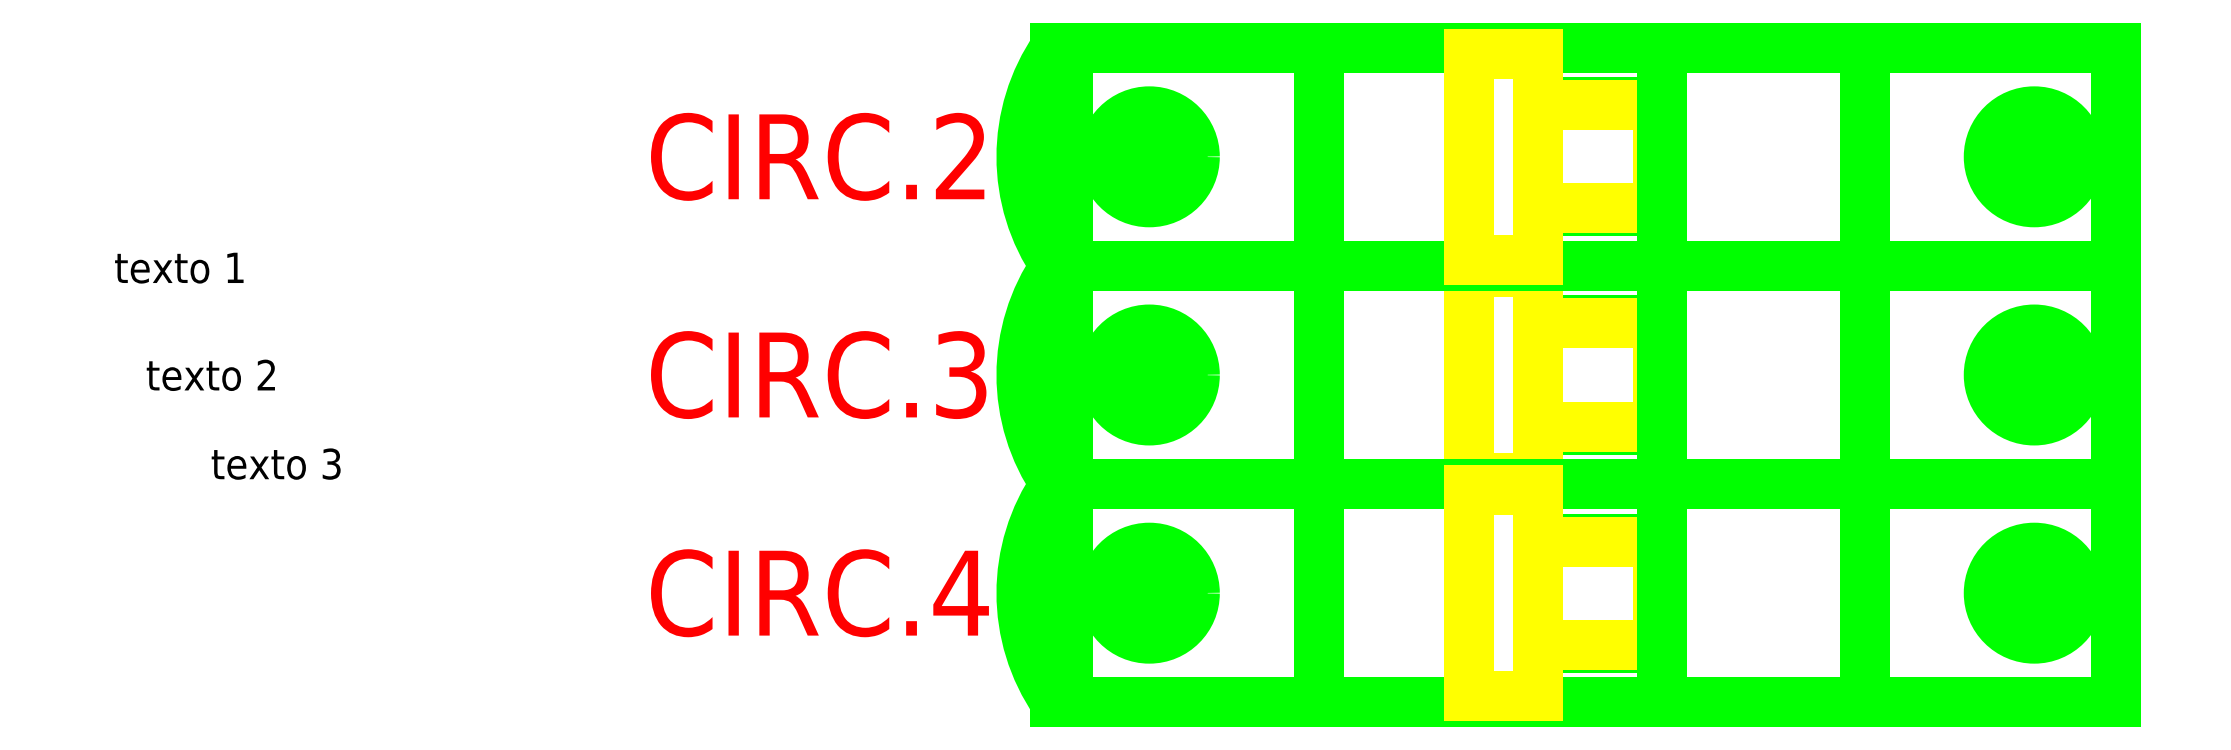
<metadata>
{"format":"dxf","ext":"dxf","renderer":"ezdxf+matplotlib","layout":"modelspace","background":"white","min_lineweight":24,"dpi":150}
</metadata>
<code>
0
SECTION
2
ENTITIES
0
INSERT
8
0
2
*U4
10
0
20
0
30
0
0
INSERT
8
0
2
*U5
10
0
20
0
30
0
0
TEXT
8
0
10
163.7
20
188.6
30
0
40
2.5
1
texto 3
0
INSERT
8
0
2
DJ-1P-DES
10
277.1
20
197.2
30
0
0
INSERT
8
0
2
DJ-1P-DES
10
277.1
20
179.2
30
0
0
INSERT
8
0
2
DJ-1P-DES
10
277.1
20
215.2
30
0
0
TEXT
8
0
10
195.7
20
193.7
30
0
40
7
1
CIRC0.3
72
     2
11
228.4
21
197.2
31
0
73
     2
0
TEXT
8
0
10
195.7
20
175.7
30
0
40
7
1
CIRC0.4
72
     2
11
228.4
21
179.2
31
0
73
     2
0
TEXT
8
0
10
195.7
20
211.7
30
0
40
7
1
CIRC0.2
72
     2
11
228.4
21
215.2
31
0
73
     2
0
ENDSEC
0
EOF

</code>
